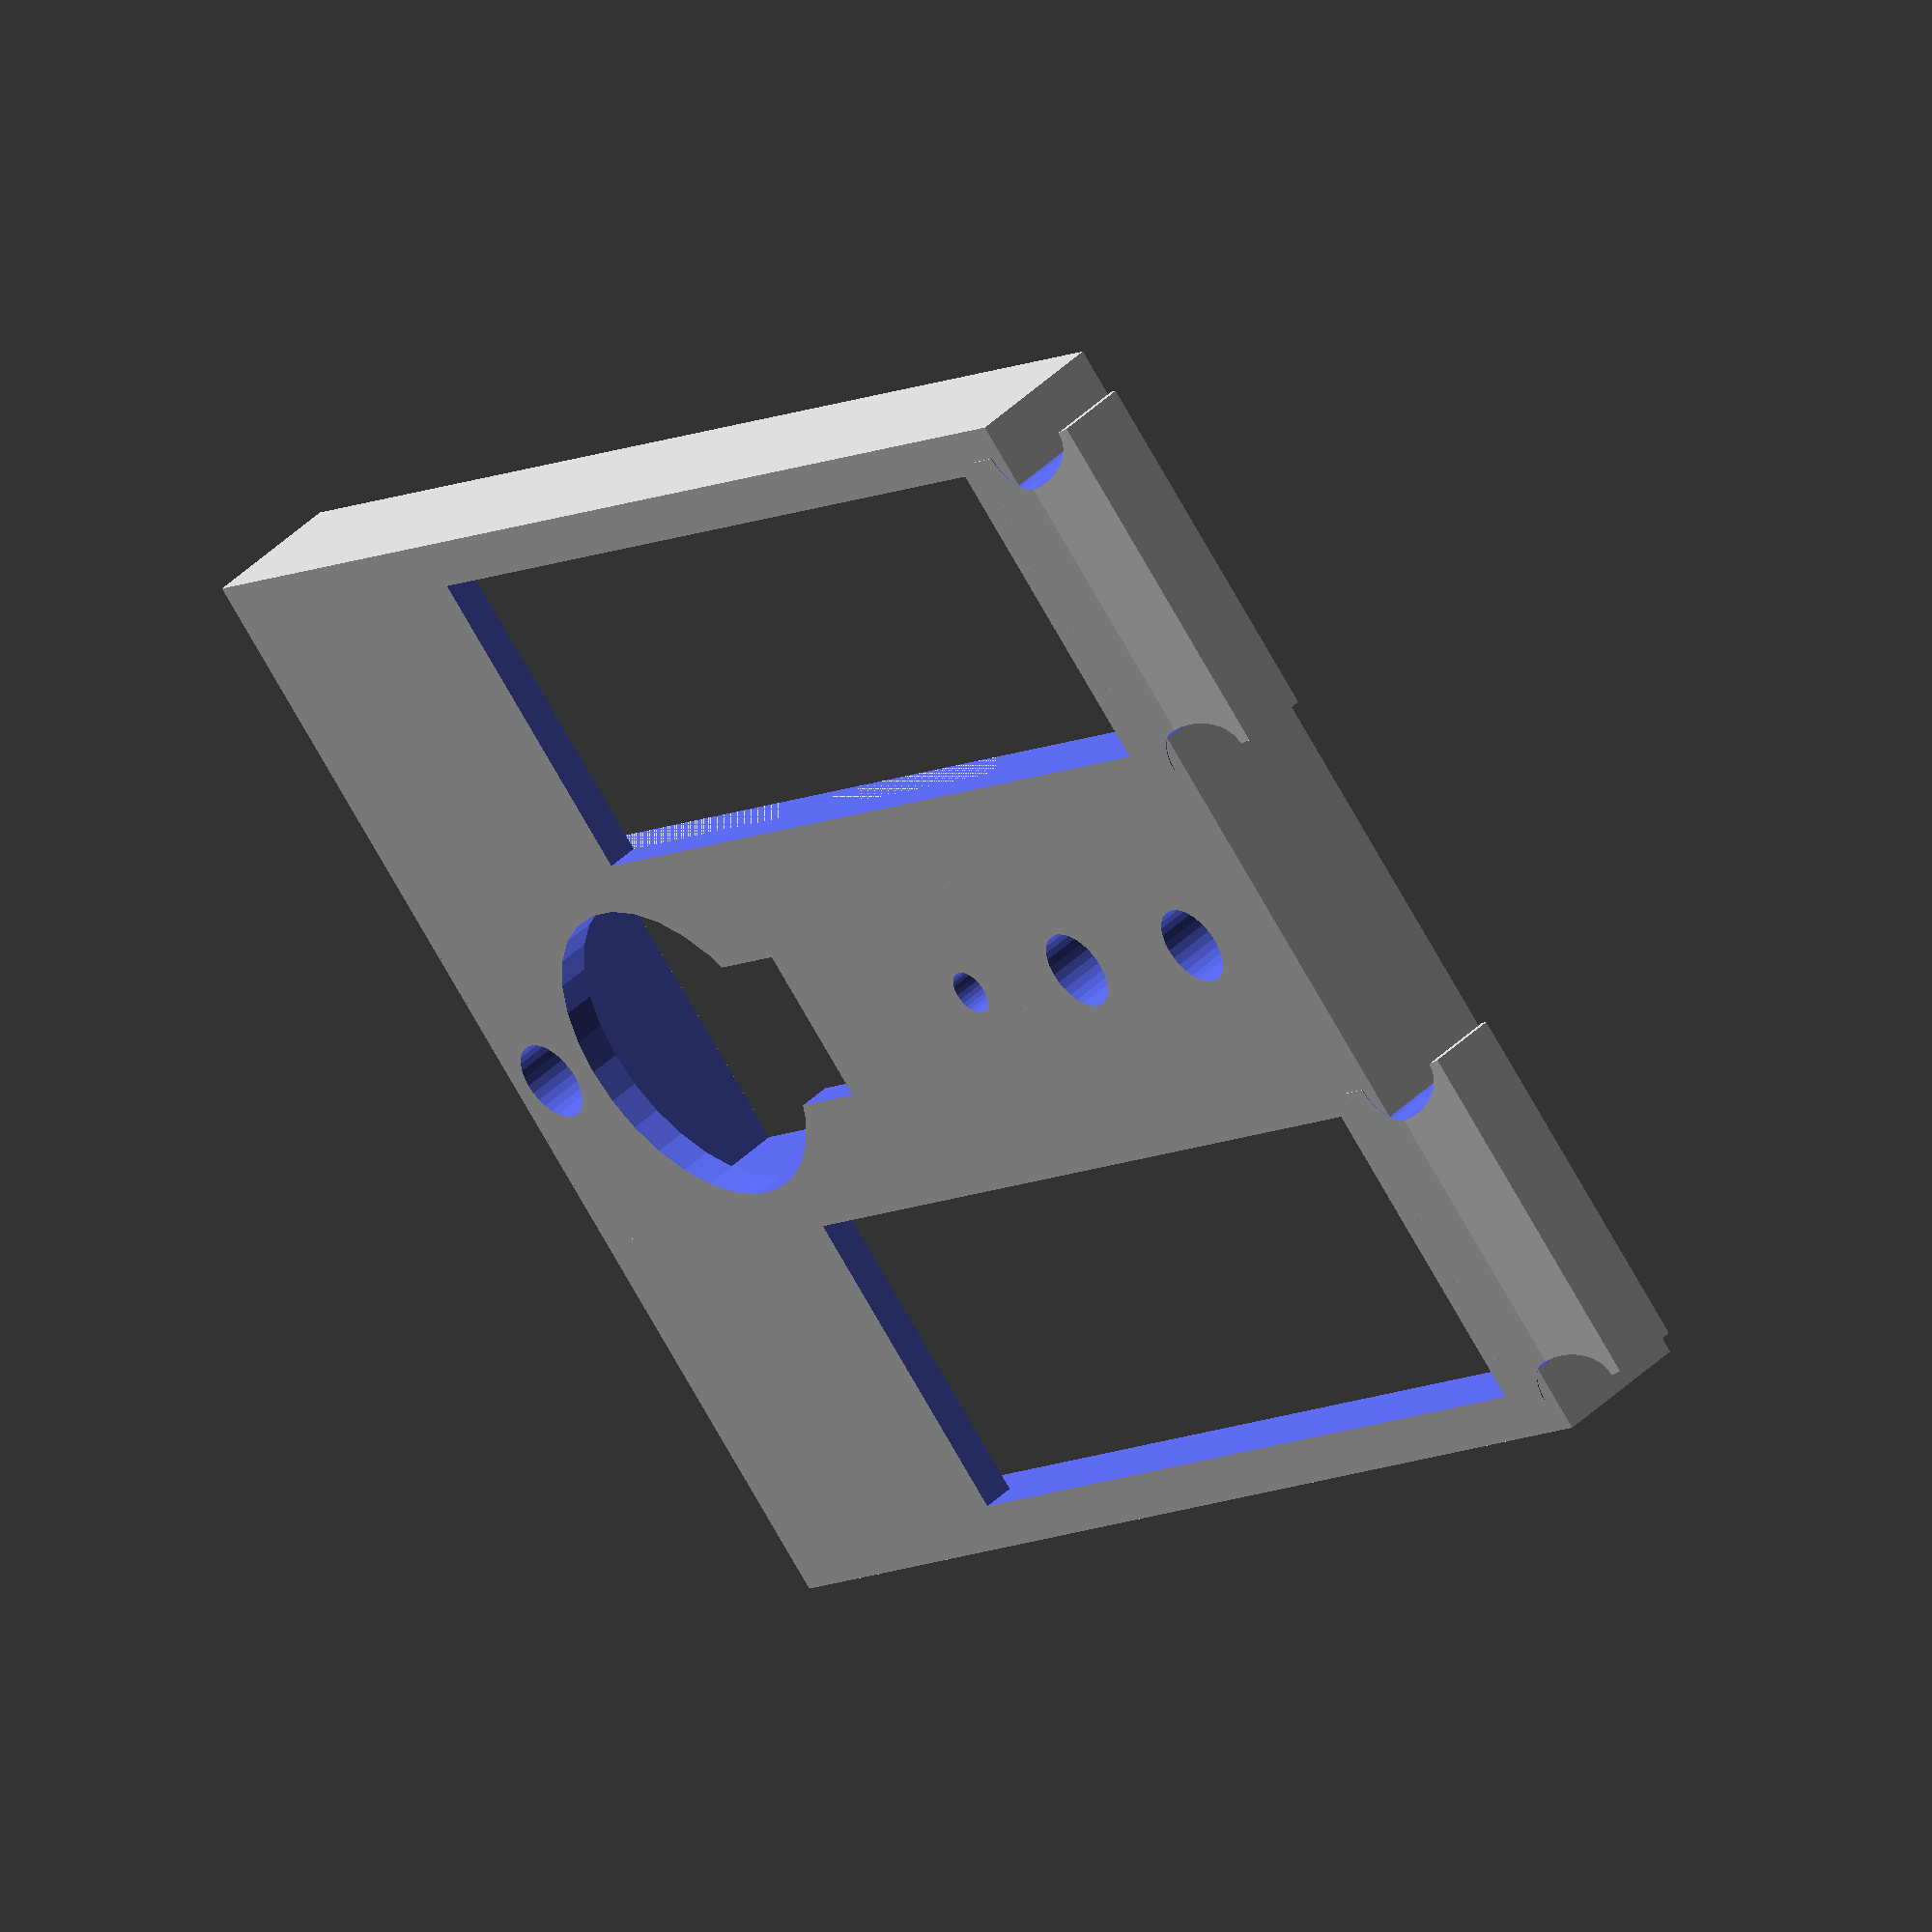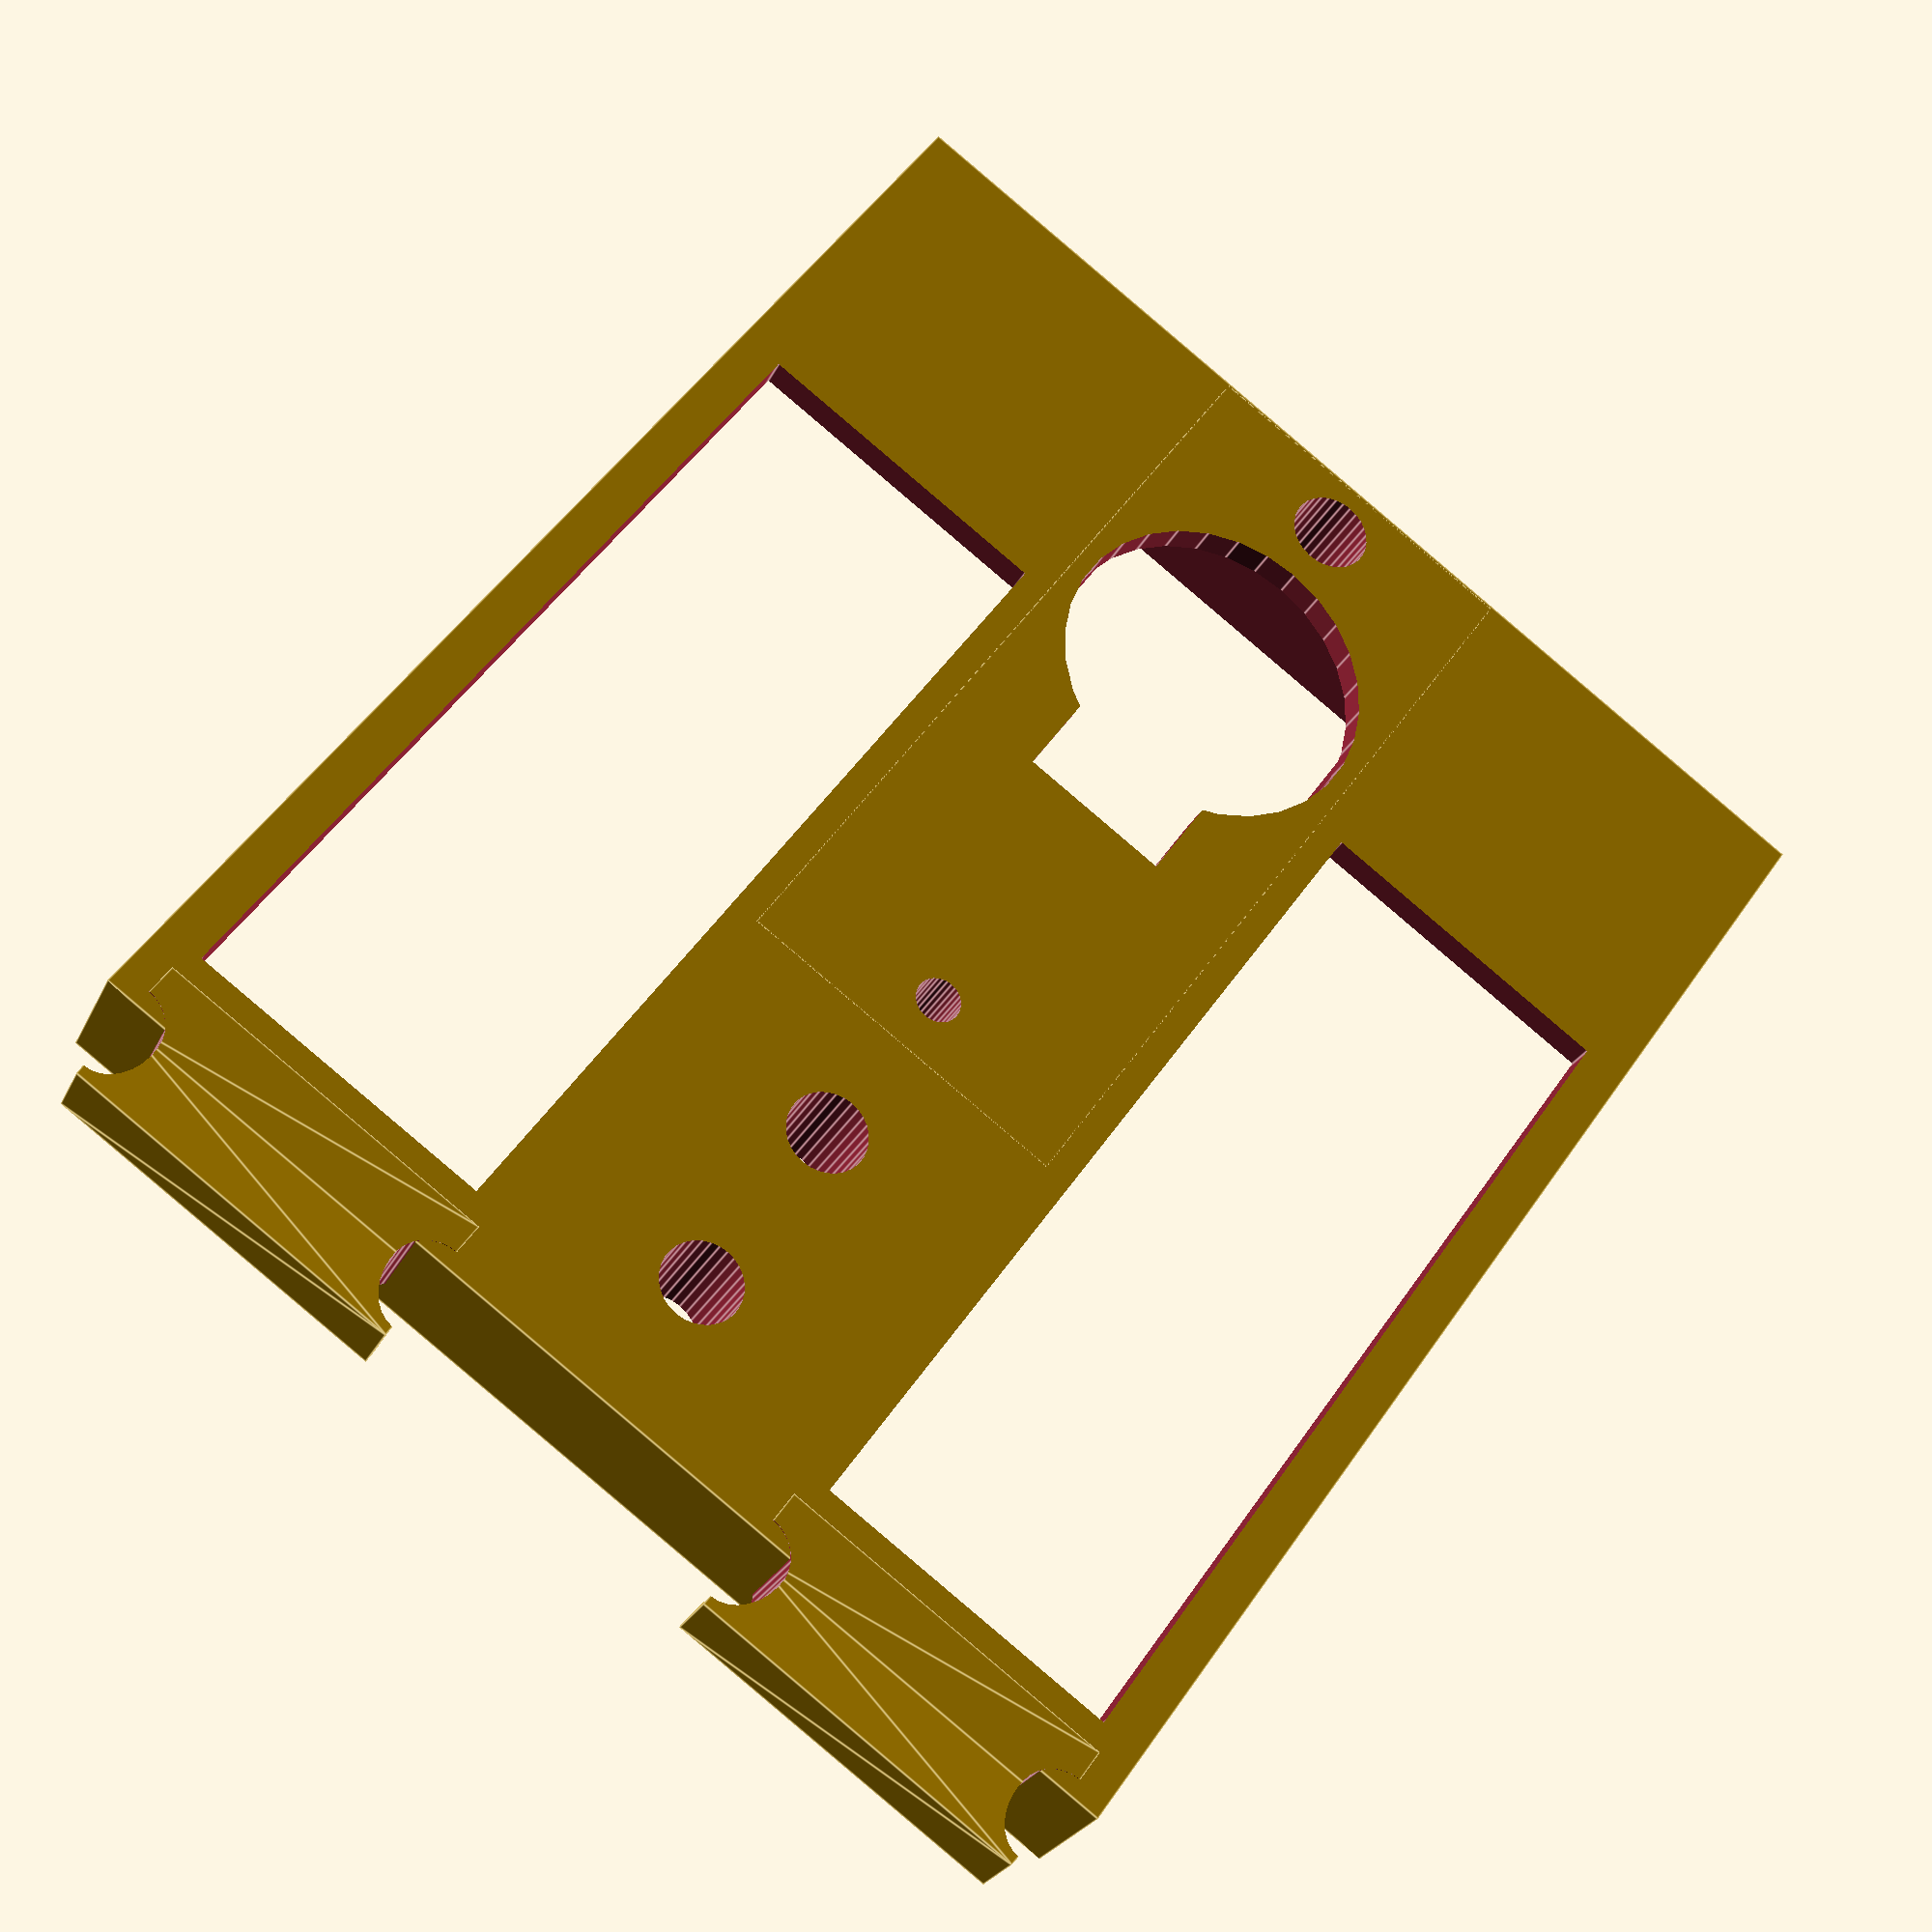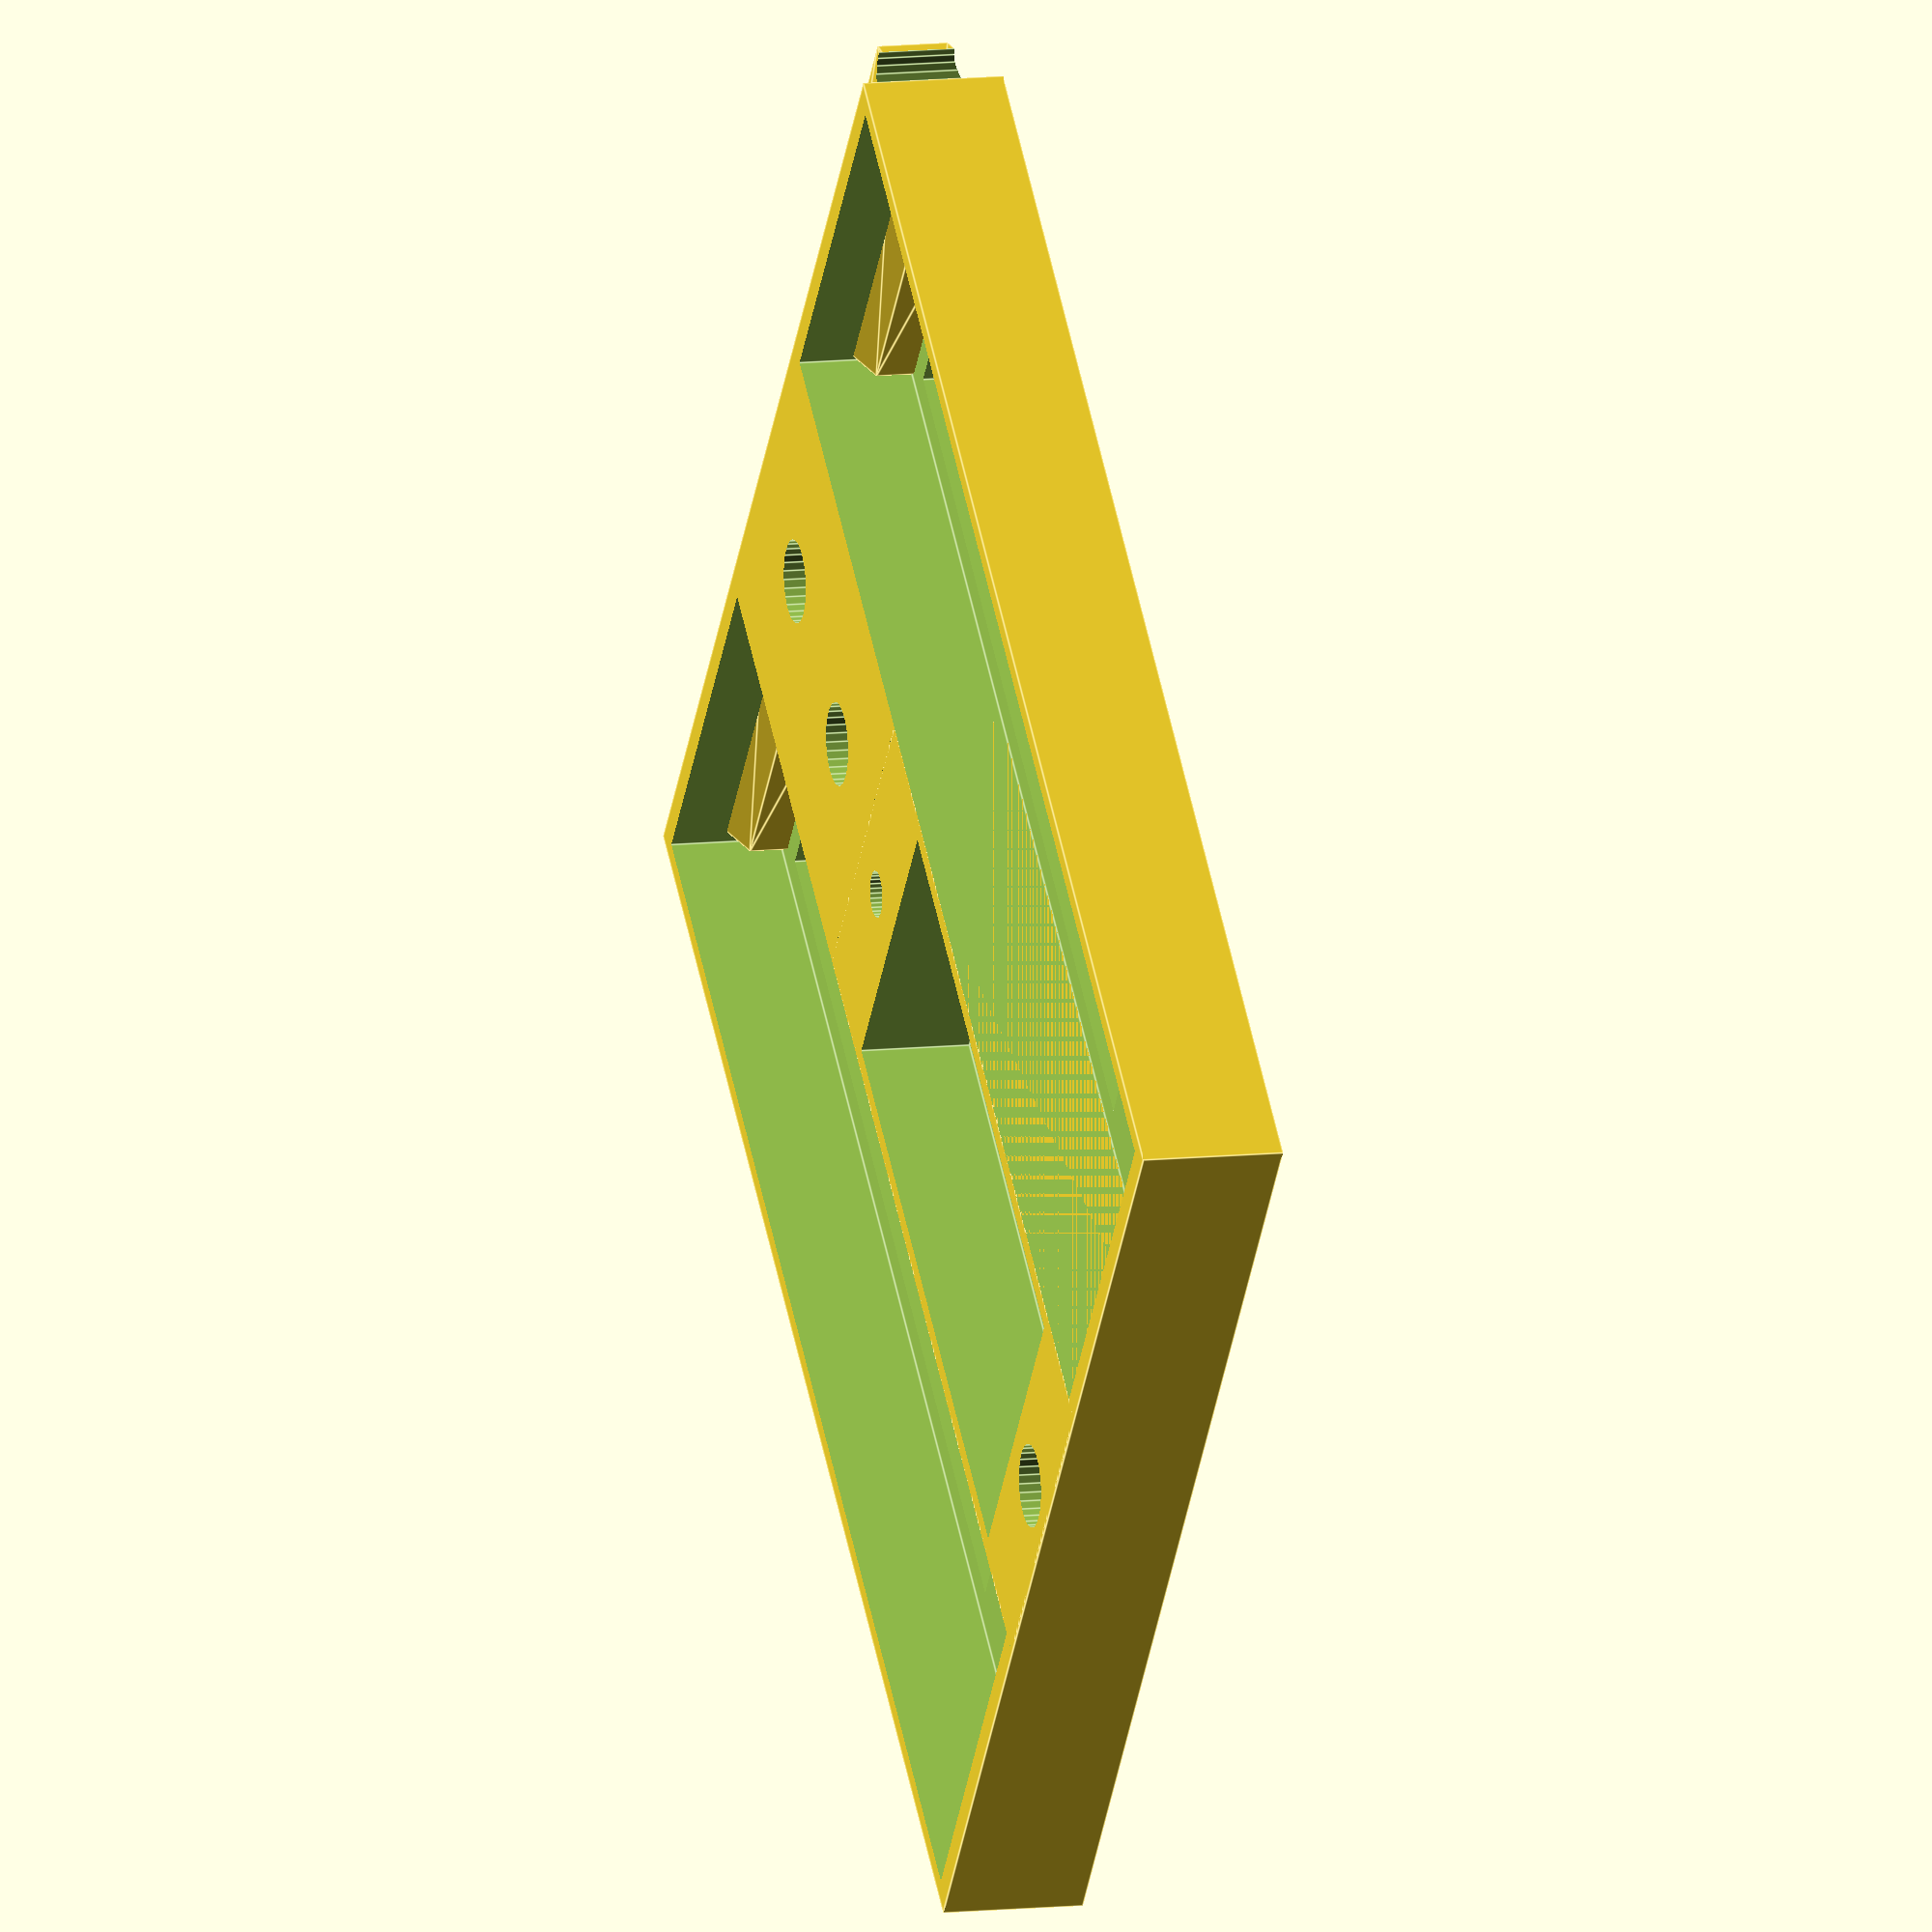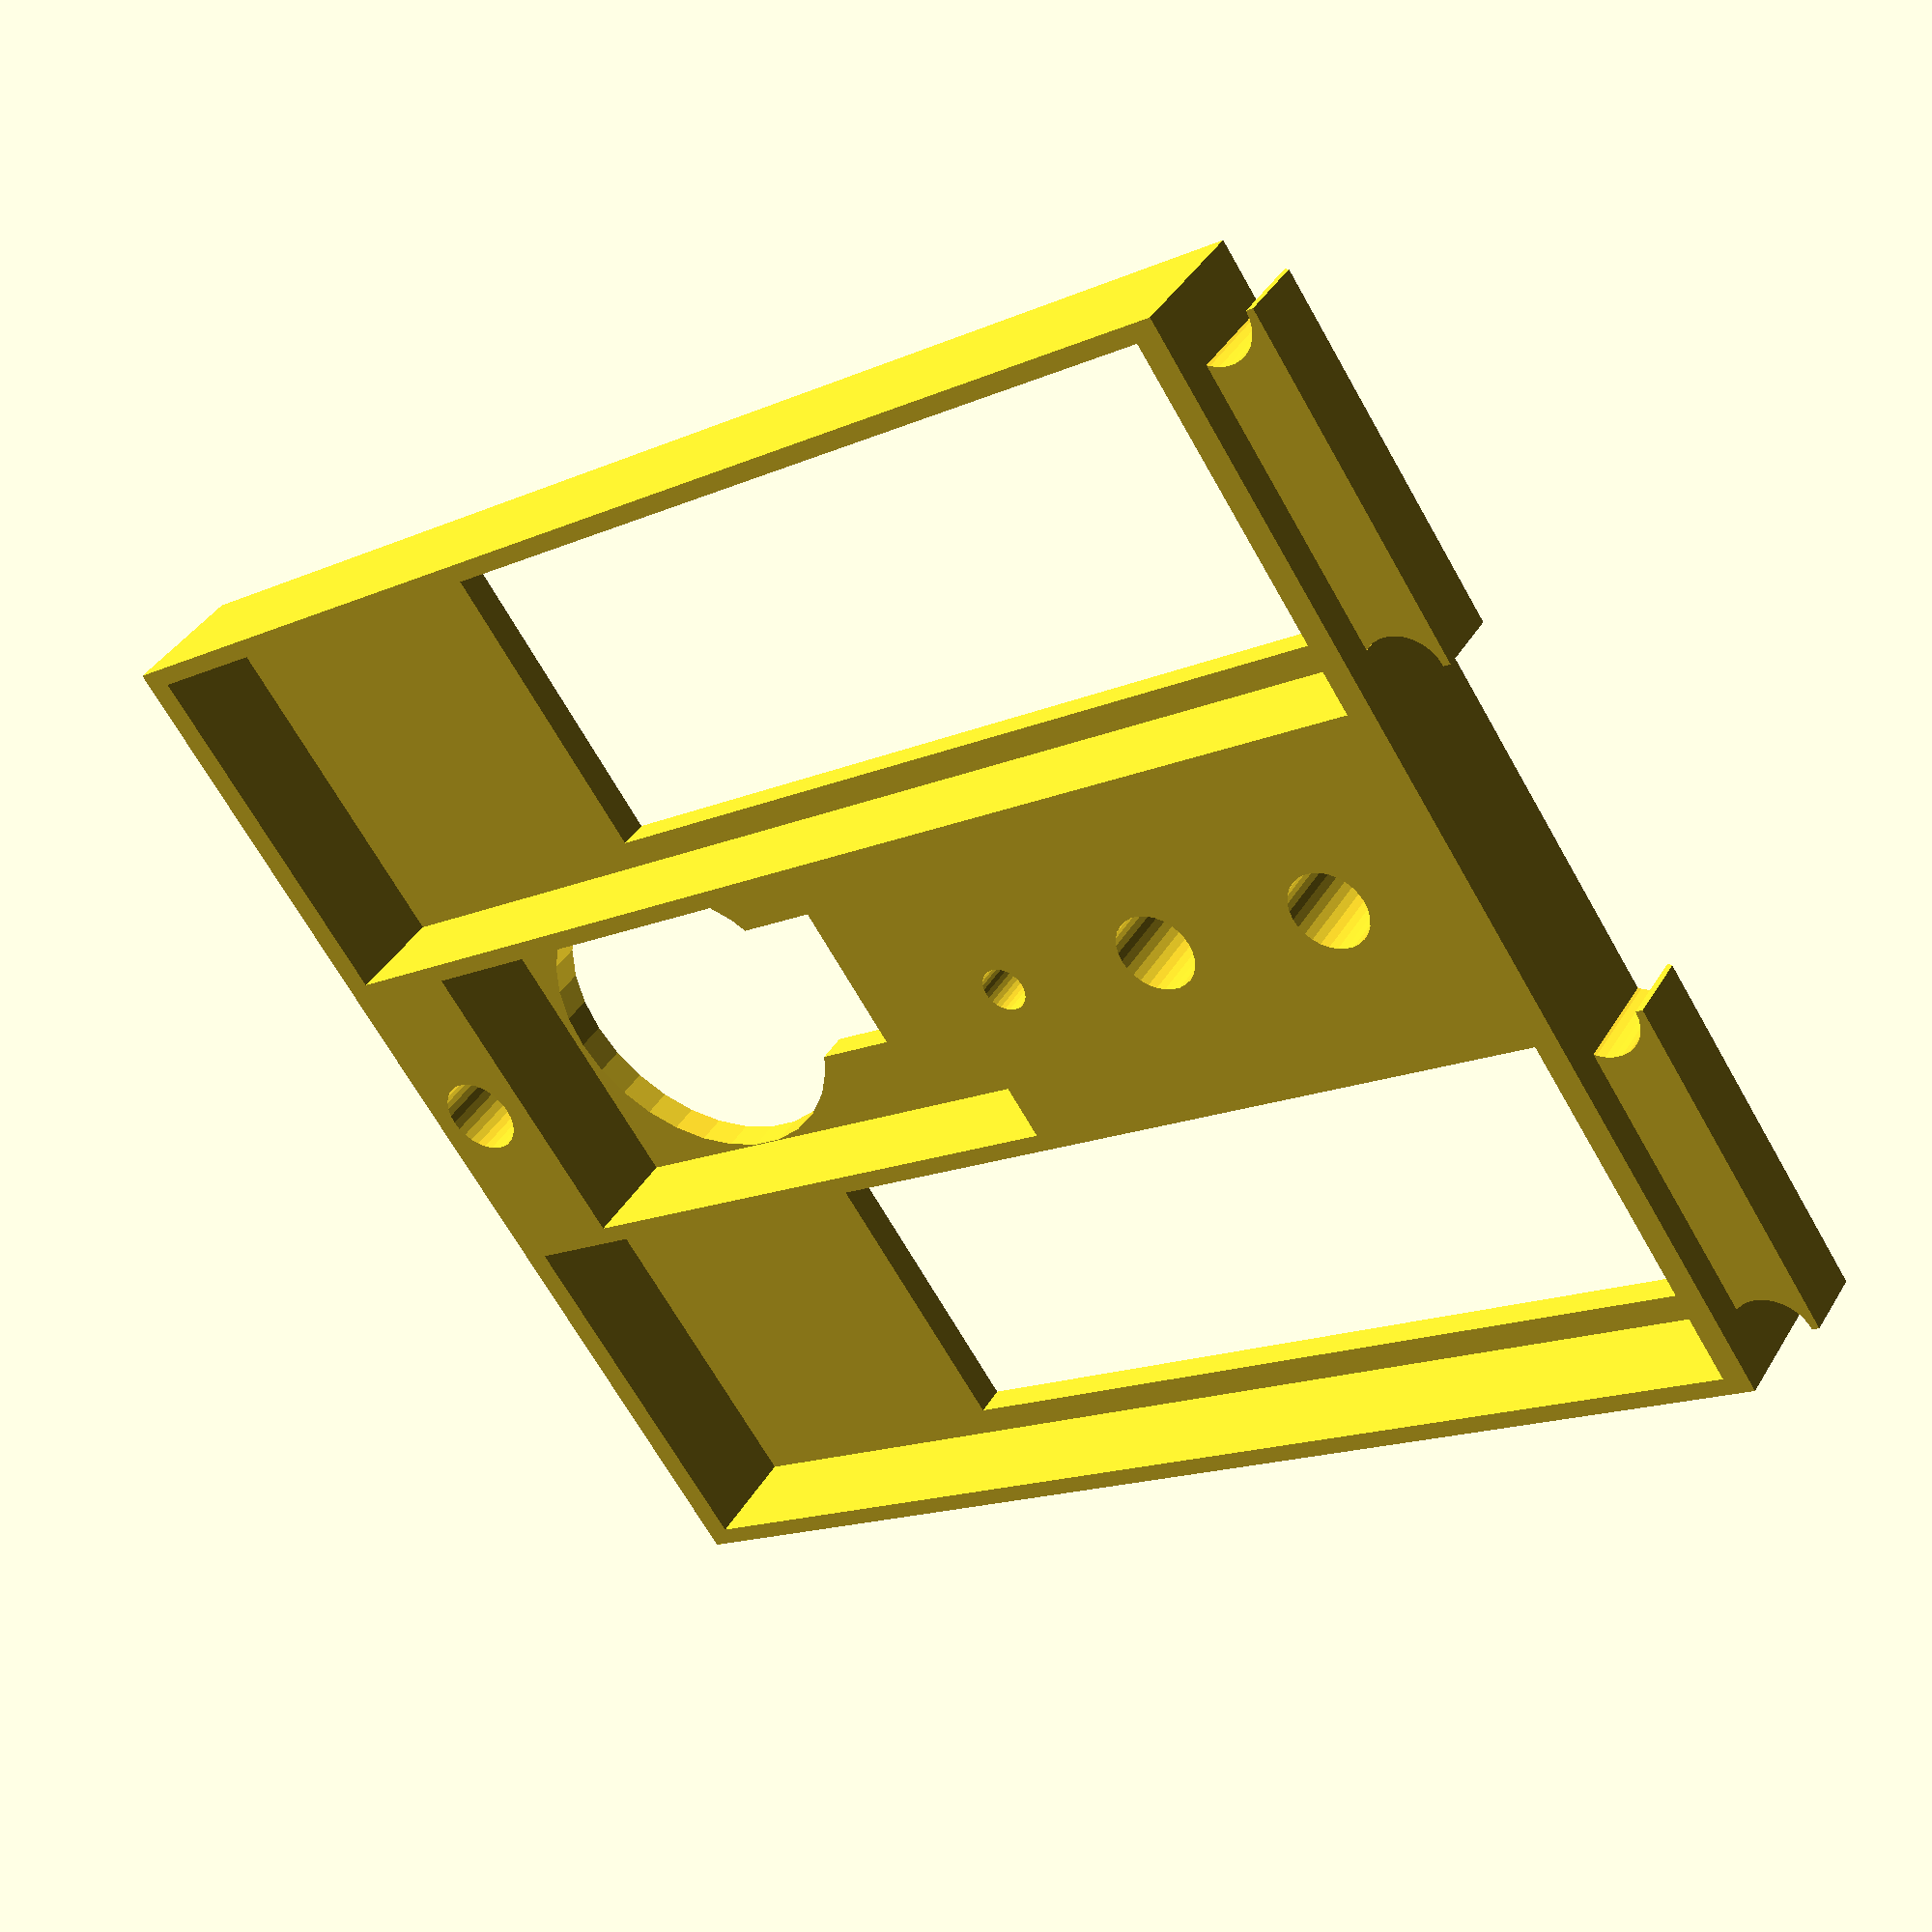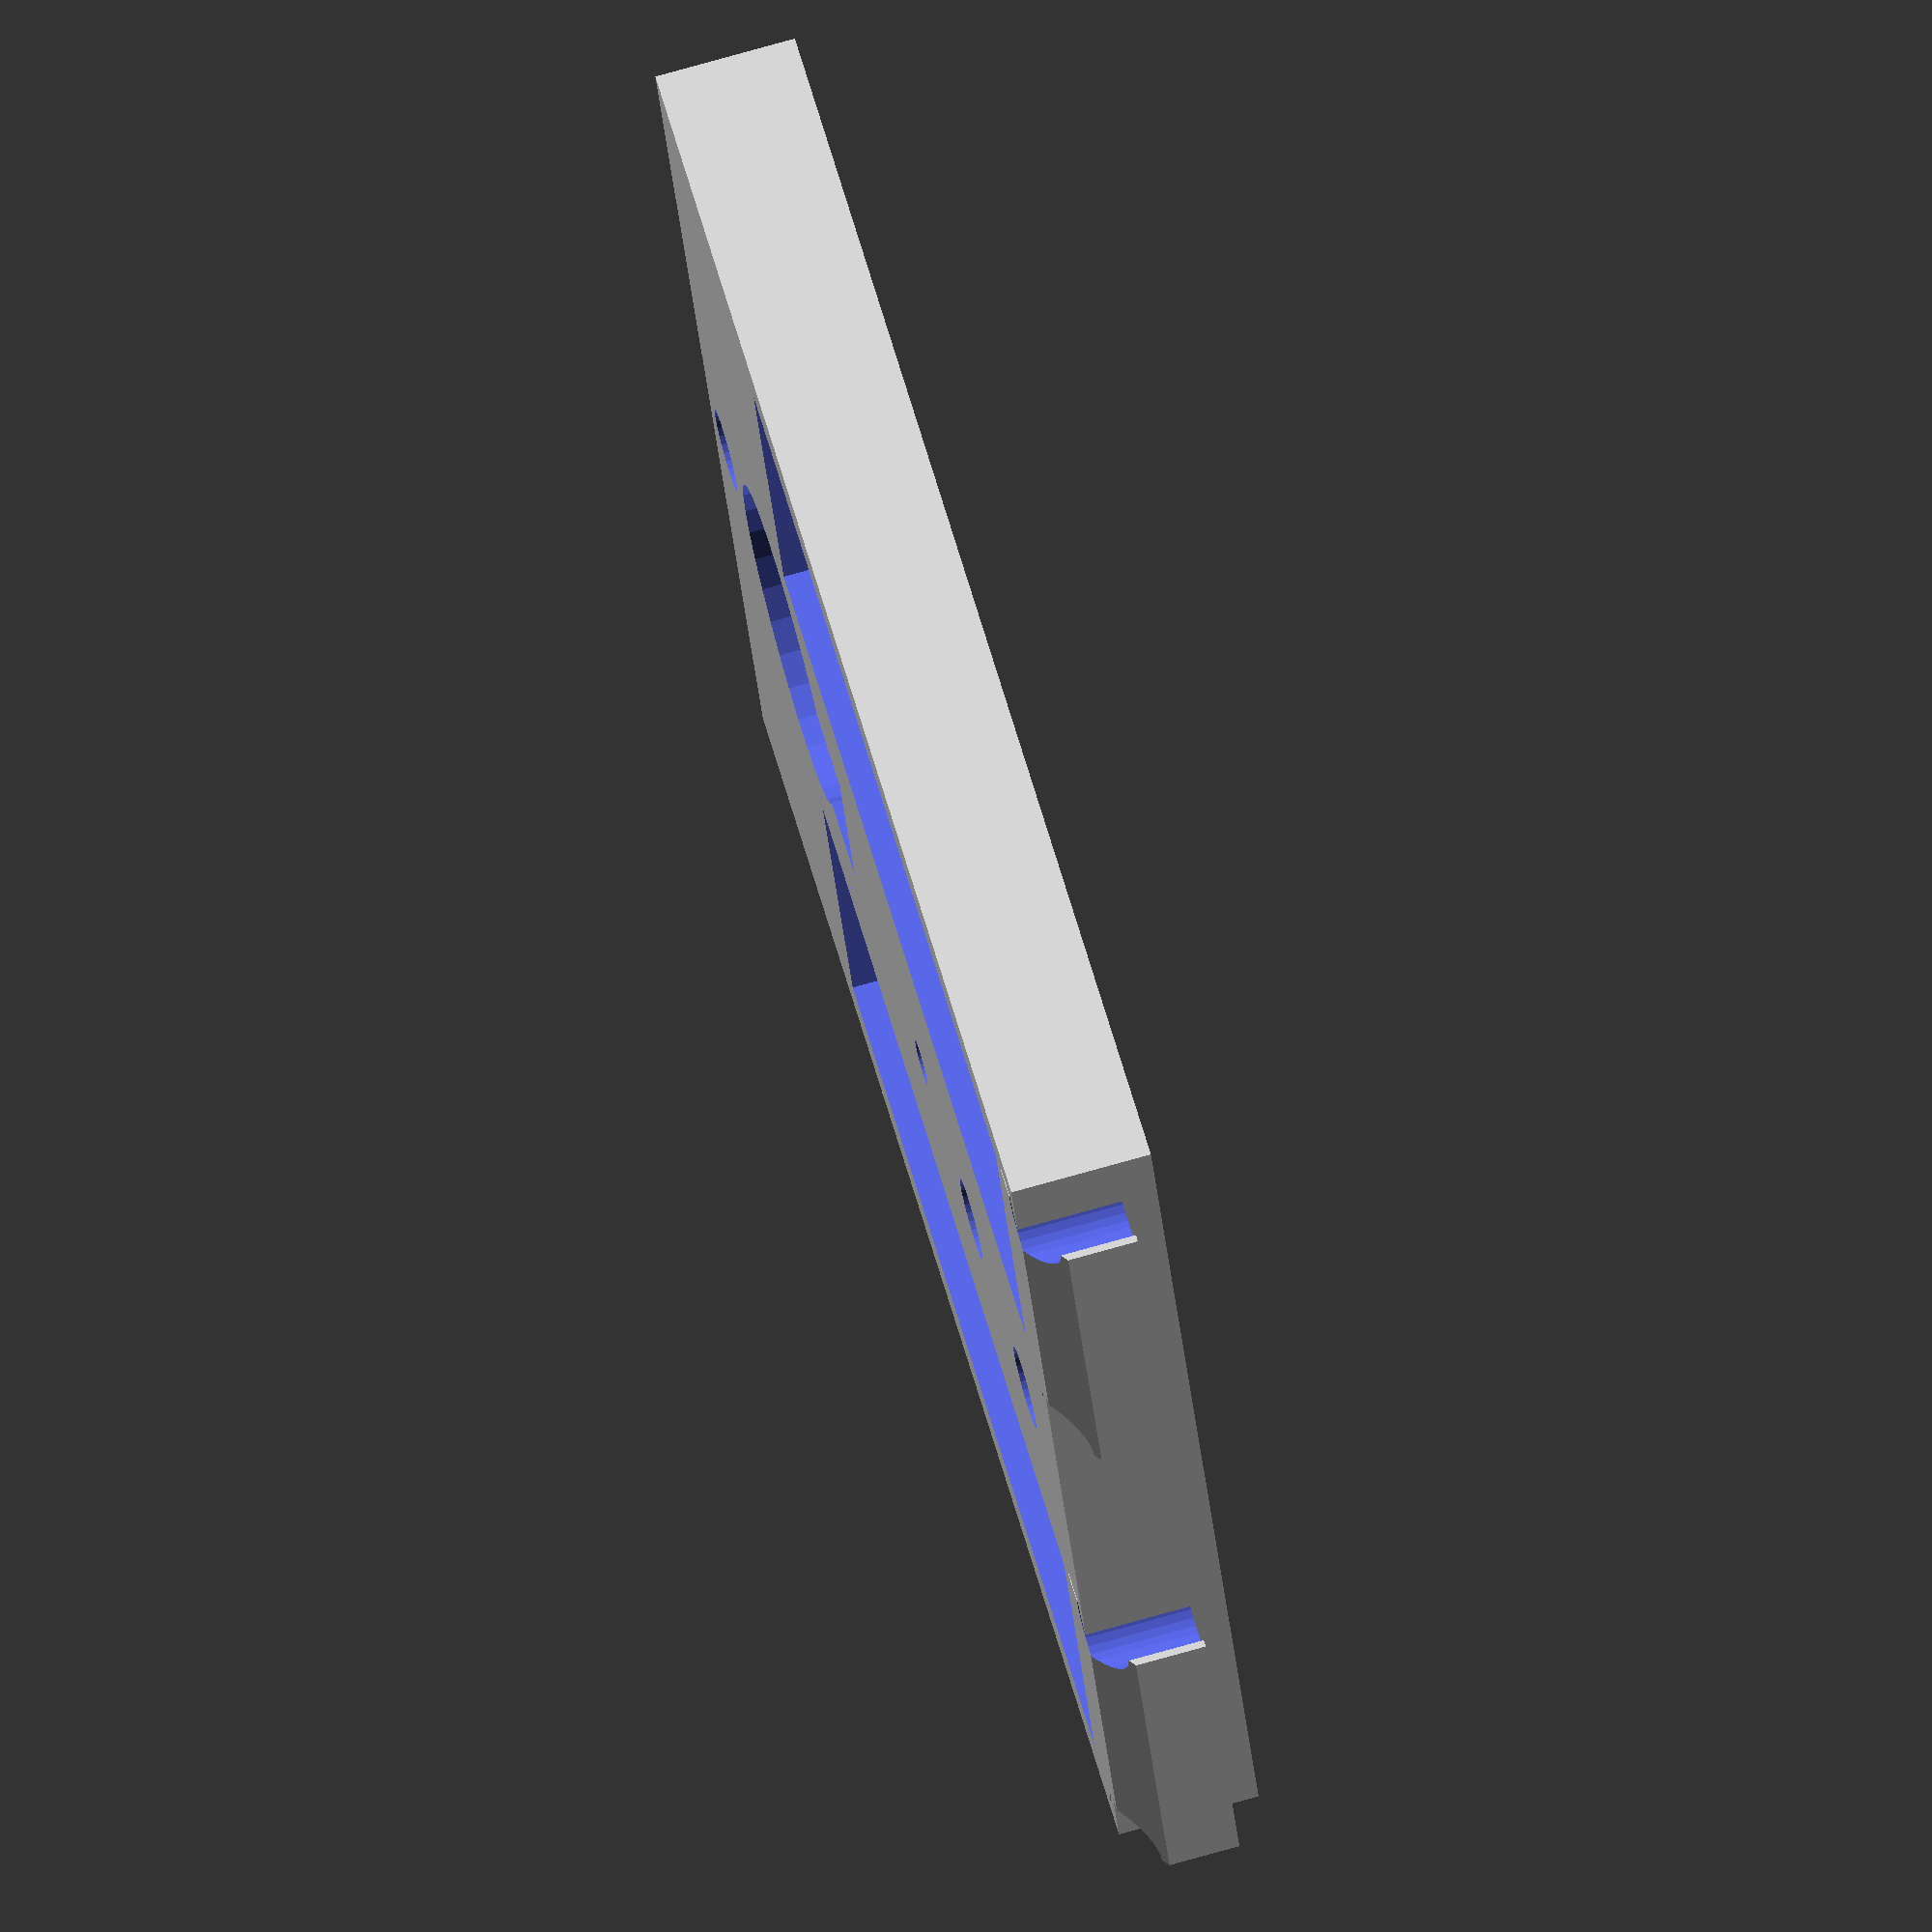
<openscad>

$fn = 30;
tubeRadius = 2;

seatLength=34;
seatWidth=14;
tabsLength=4.2;

baseHeight=5.5;
servoNeckRadius=6.3;
servoNeckTabLength=7;
servoNeckTabWidth=6.2;

servoLength=24;
servoWidth=12.6;
servoDepth=6;
servoScrewDistance=29;
servoScrewRadius=0.9;

hookHoleRadius=1.6;
hookLength=2.8;
toatlsSeatLength=seatLength*1.5+2;

spacer=0.2;


//translate([45,0,0]) seat();
seatRun();

module seat()
{
    difference()
    {
        cube([seatLength,seatWidth,baseHeight], center=true);
        translate([5.4,0,0]) cylinder(r=servoNeckRadius, h=baseHeight*6, center=true);
        //cube([5+3,6.6,baseHeight*6], center=true);
        cube([servoNeckTabLength,servoNeckTabWidth,baseHeight*6], center=true);
        translate([0,0,servoDepth/2]) cube([servoLength, servoWidth, servoDepth+3], center=true);
        translate([servoScrewDistance/2,0,0]) cylinder(r=servoScrewRadius, h=baseHeight*6, center=true);
        translate([-servoScrewDistance/2,0,0]) cylinder(r=servoScrewRadius, h=baseHeight*6, center=true);
    }
 }
 
 module hook()
 {
     difference()
     {
        hull()
        {
            cube([hookLength,seatWidth,baseHeight/2], center=true);
            translate([2,0,-1.4]) cube([hookLength,seatWidth,baseHeight/2], center=true);
        }
        translate([0.5,seatWidth/2,0]) cylinder(r=hookHoleRadius, h=baseHeight*3, center=true);
        translate([0.5,-seatWidth/2,0]) cylinder(r=hookHoleRadius, h=baseHeight*3, center=true);
     }
 }
 
 module seatRun()
 {
    translate([-toatlsSeatLength/2-hookLength/2,seatWidth+spacer,0]) hook();
    translate([-toatlsSeatLength/2-hookLength/2,-seatWidth-spacer,0]) hook();
     
    difference()
    {
        translate([6+servoDepth/2+spacer*2,0,0]) seat();
        translate([seatLength/2+7,0,0]) cylinder(r=hookHoleRadius, h=baseHeight*6, center=true);
    }
    
    difference()
    {
        cube([seatLength*1.5+2,seatWidth*3+2+spacer*5,baseHeight], center=true);
        
        //Screw holes in track
        translate([-servoScrewDistance/2+2,0,0]) cylinder(r=hookHoleRadius, h=baseHeight*6, center=true);
        translate([-servoScrewDistance/2-6,0,0]) cylinder(r=hookHoleRadius, h=baseHeight*6, center=true);
        
        
        //3 cut away sections for servos
       translate([0,seatWidth+spacer*2,servoDepth/2]) cube([seatLength*1.5, seatWidth+spacer*4, servoDepth+3], center=true);
        translate([0,-seatWidth-spacer*2,servoDepth/2]) cube([seatLength*1.5, seatWidth+spacer*4, servoDepth+3], center=true);
        
        //middle servo hole
        translate([6+servoDepth/2+spacer*2,0,0]) cube([seatLength,seatWidth,baseHeight*3], center=true);

        //sliding hole in left and right track
        translate([-servoDepth/2-spacer+4-servoNeckRadius,-seatWidth-spacer*2,servoDepth/2]) cube([seatLength+2, servoNeckRadius*2, baseHeight*3], center=true);
        
         translate([-servoDepth/2-spacer+4-servoNeckRadius,seatWidth+spacer*2,servoDepth/2]) cube([seatLength+2, servoNeckRadius*2, baseHeight*3], center=true);
        
    }
    

 }

</openscad>
<views>
elev=134.6 azim=222.2 roll=317.5 proj=o view=wireframe
elev=205.9 azim=54.7 roll=20.9 proj=p view=edges
elev=169.2 azim=220.1 roll=105.2 proj=o view=edges
elev=320.5 azim=146.1 roll=28.1 proj=p view=solid
elev=104.0 azim=199.6 roll=285.7 proj=o view=wireframe
</views>
